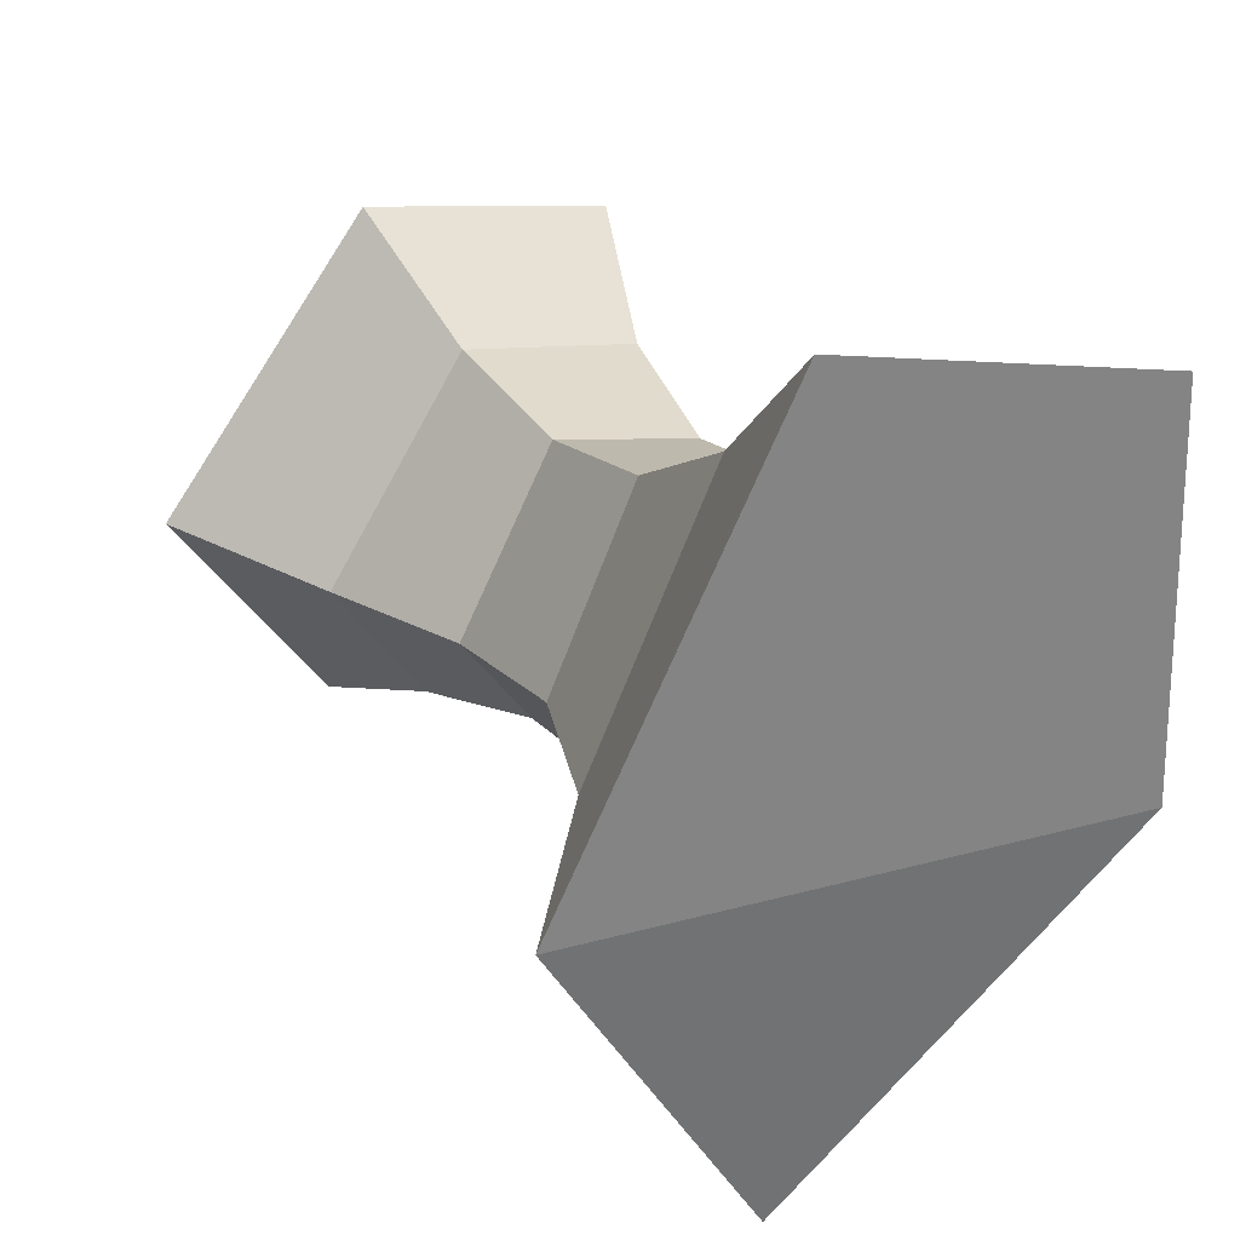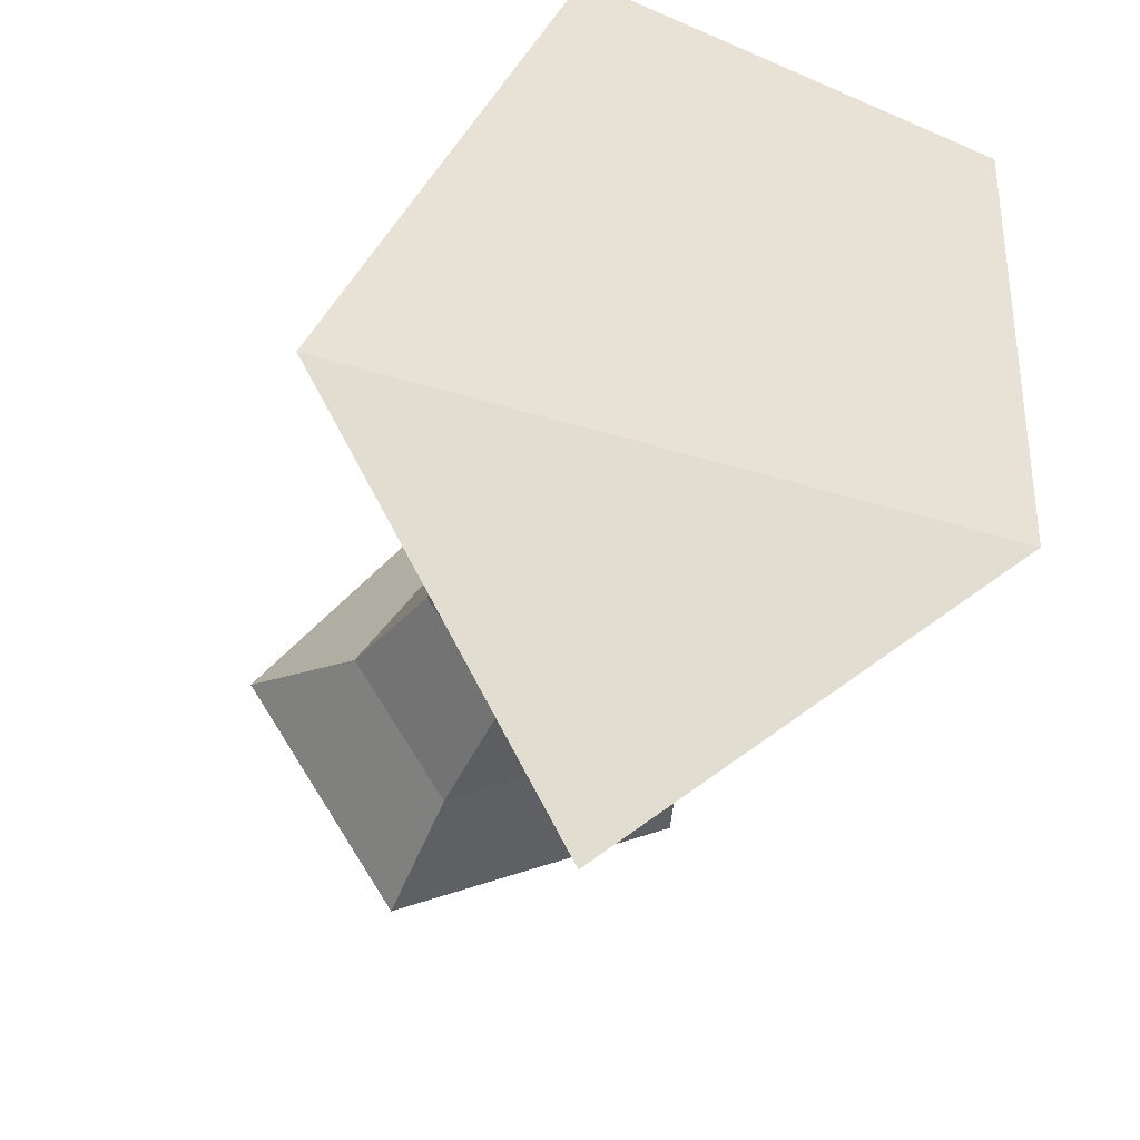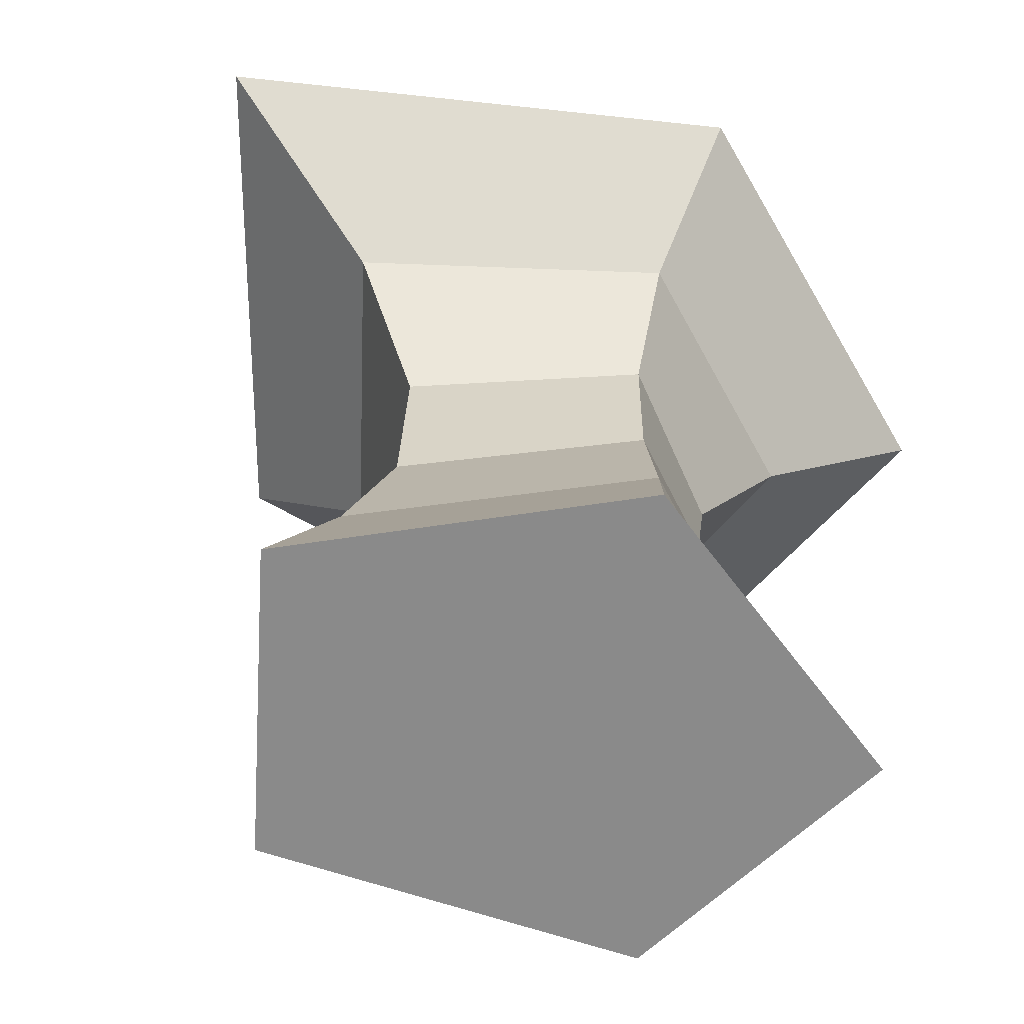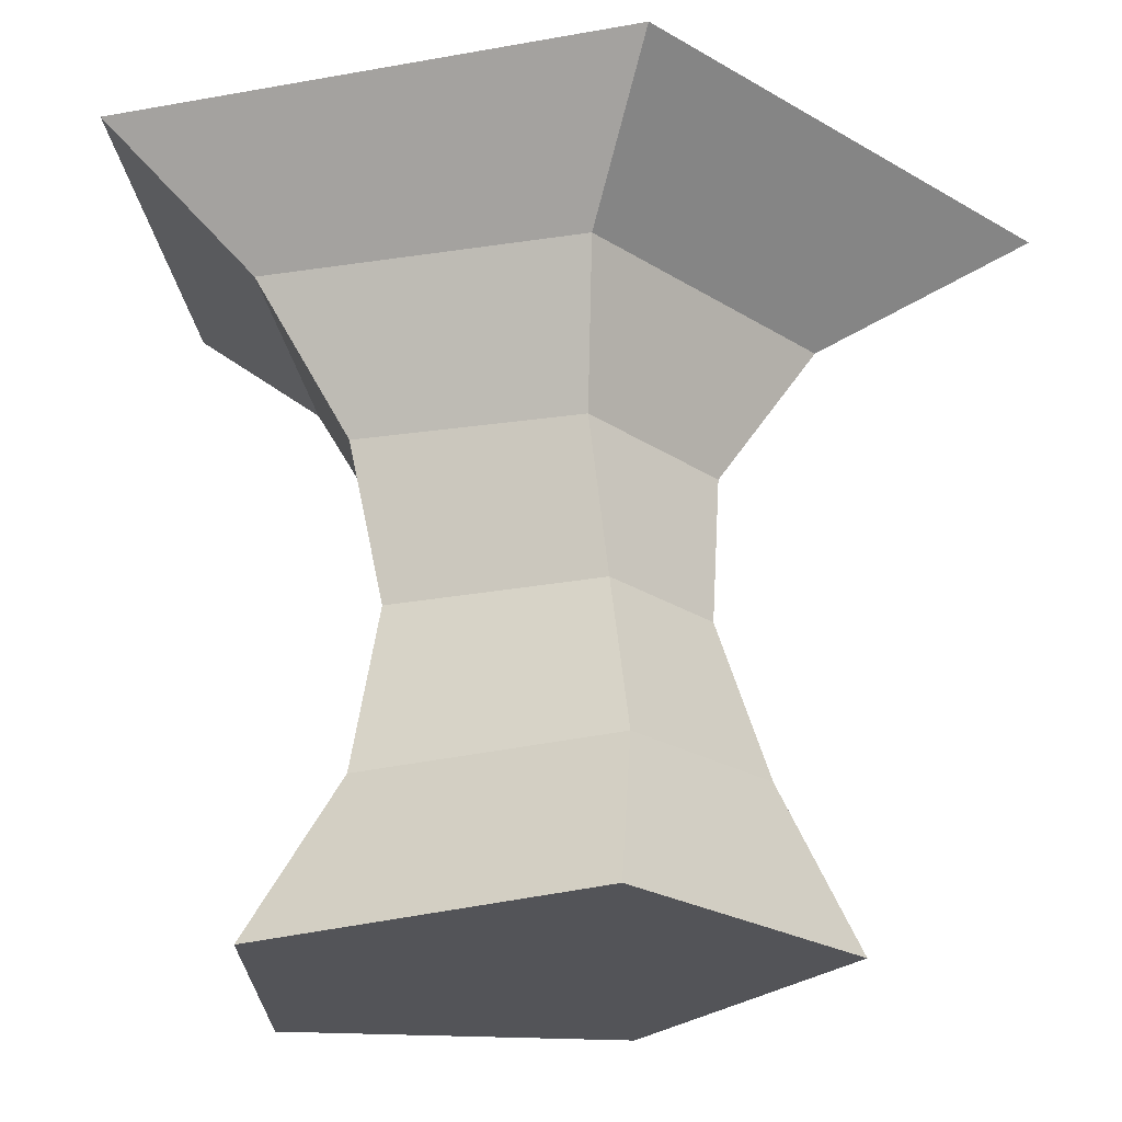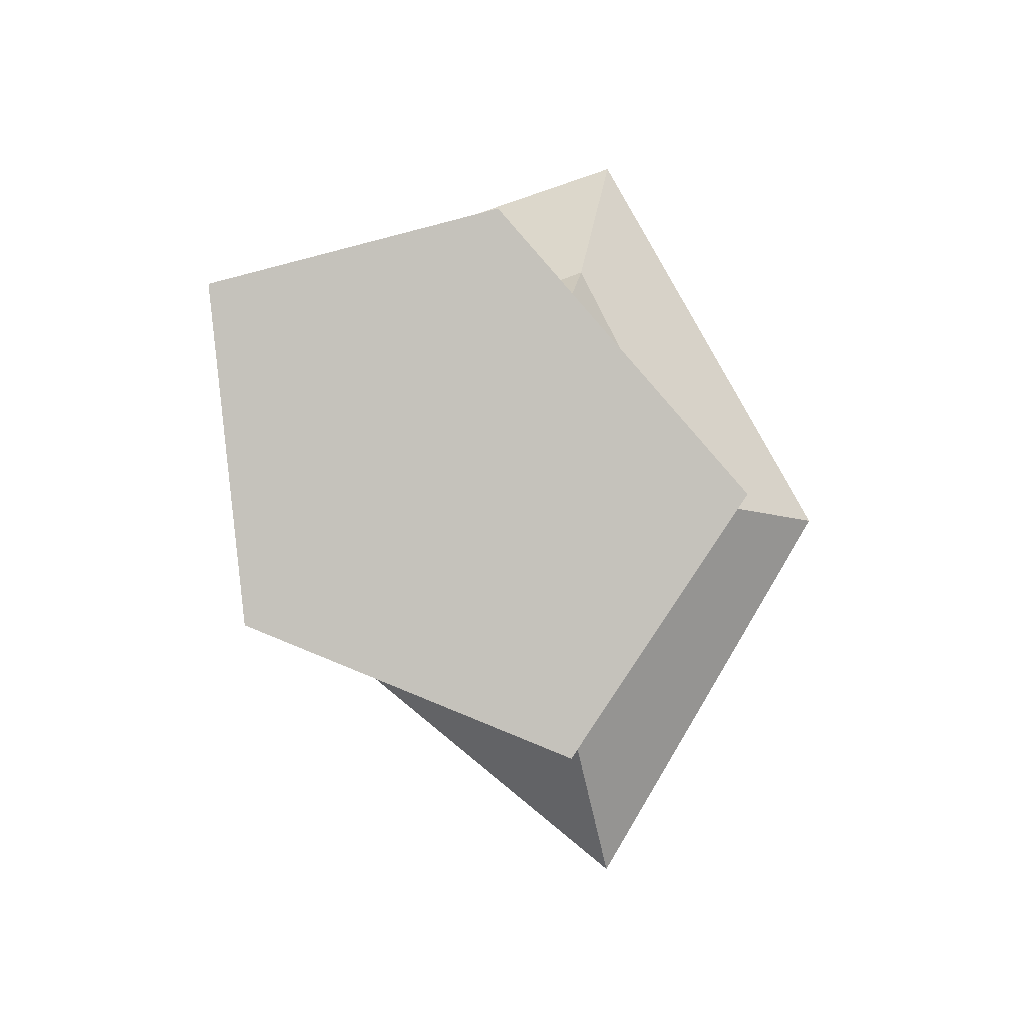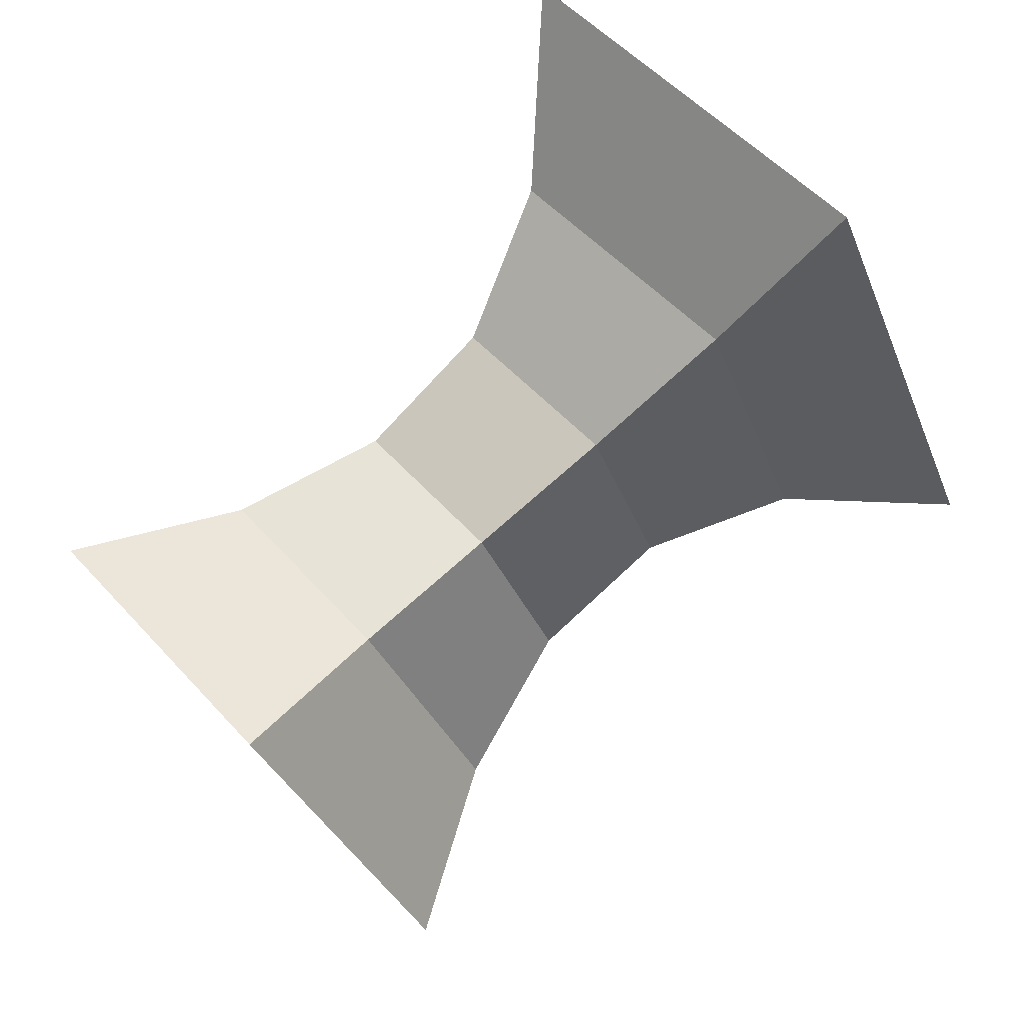
<metadata>
{"format":"obj","ext":"obj","renderer":"f3d","projection":"perspective","resolution":1024,"background":"white","views":[{"elev":31.7,"azim":145.2,"up":"+Z"},{"elev":-26.3,"azim":165.9,"up":"+Z"},{"elev":-63.6,"azim":-149.8,"up":"+Y"},{"elev":-23.4,"azim":77.9,"up":"+Y"},{"elev":-1.0,"azim":6.9,"up":"+Z"},{"elev":78.4,"azim":46.4,"up":"+Z"}]}
</metadata>
<code>
v  -137.9 289 -53.88
v  -137.9 279.7 108.2
v  16.25 281.3 158.3
v  111.5 280.6 -10.1
v  16.25 272.2 -174.4
v  8.234 230.3 102.8
v  62.02 229.9 -2.318
v  -91.34 229.4 67.53
v  -93.85 234.2 -31.15
v  2.599 225.6 -96.38
v  1.33 175.7 67.77
v  38 175.6 -6.176
v  -68.53 175.4 43.27
v  -75.51 177.4 -20.07
v  0.8278 173.7 -60.43
v  -3.262 118.5 54.51
v  36.4 118.5 -13.36
v  -65.91 118.4 35.81
v  -74.73 119 -20.1
v  6.818 117.9 -55.89
v  -4.342 59.61 64.28
v  54.14 59.6 -15.54
v  -79.93 59.6 45.52
v  -83.37 59.67 -30.72
v  16.45 59.54 -72.11
v  88.12 -0.1833 -4.421
v  -0.7098 -0.1832 98.37
v  -107 -0.1833 72.75
v  -93.26 -0.1833 -51.42
v  25.6 -0.1832 -98.43
g Object001
f 1 2 3 4
f 1 4 5
f 6 7 4 3
f 8 6 3 2
f 8 2 1 9
f 10 9 1 5
f 10 5 4 7
f 11 12 7 6
f 11 6 8 13
f 13 8 9 14
f 15 14 9 10
f 15 10 7 12
f 16 17 12 11
f 16 11 13 18
f 18 13 14 19
f 19 14 15 20
f 17 20 15 12
f 21 22 17 16
f 21 16 18 23
f 23 18 19 24
f 24 19 20 25
f 25 20 17 22
f 26 22 21 27
f 27 21 23 28
f 29 28 23 24
f 29 24 25 30
f 30 25 22 26
f 27 28 29 26
f 29 30 26

</code>
